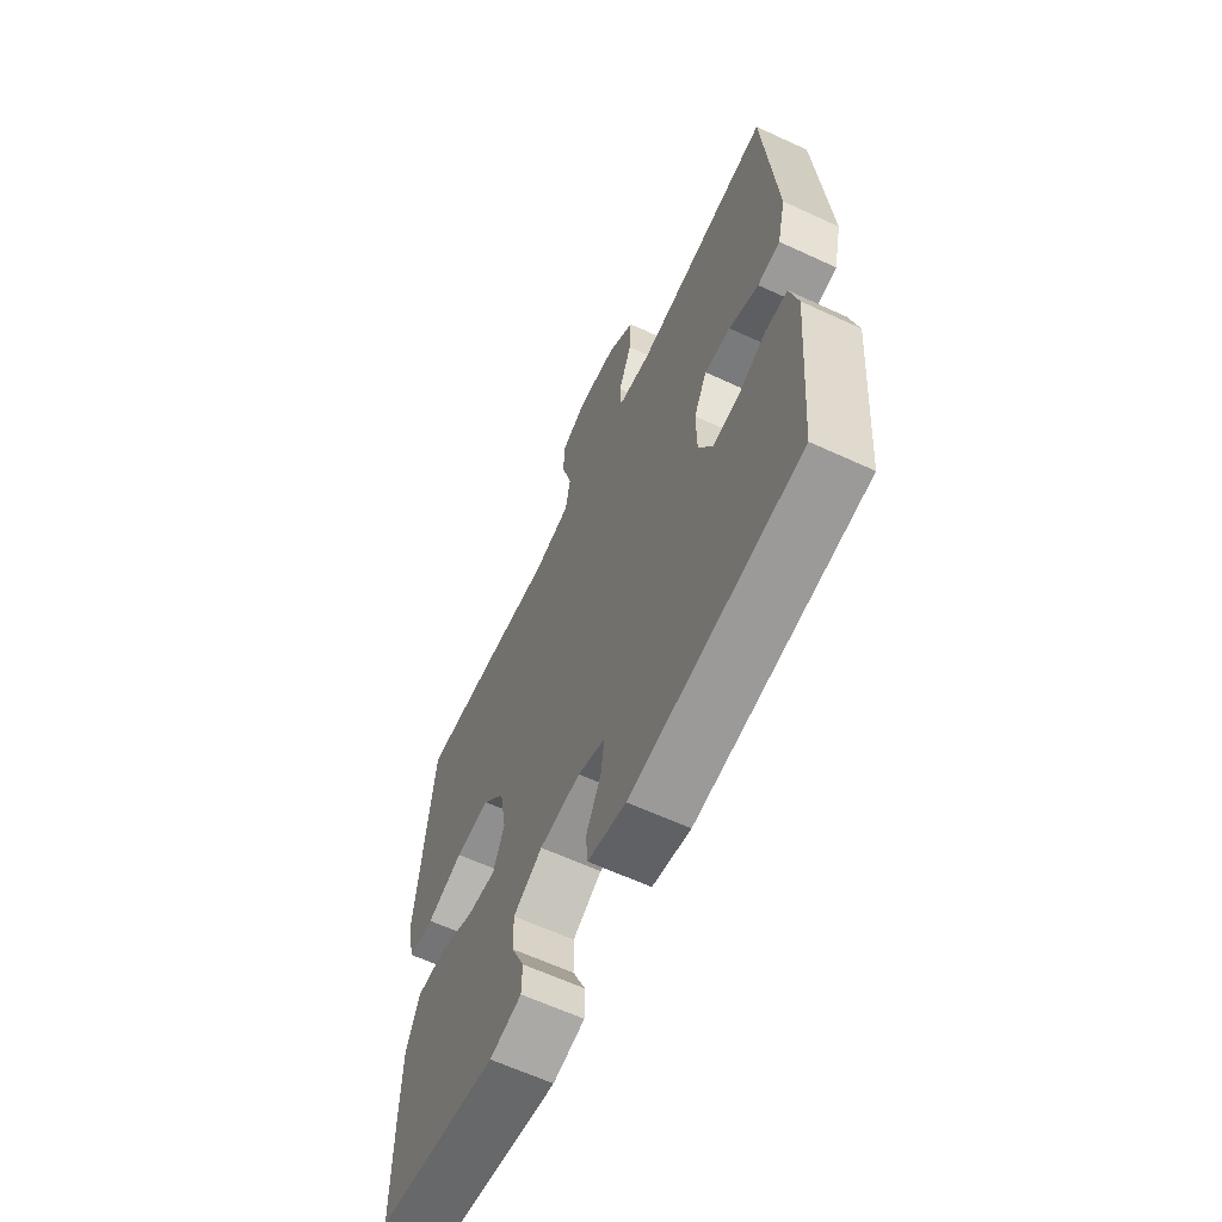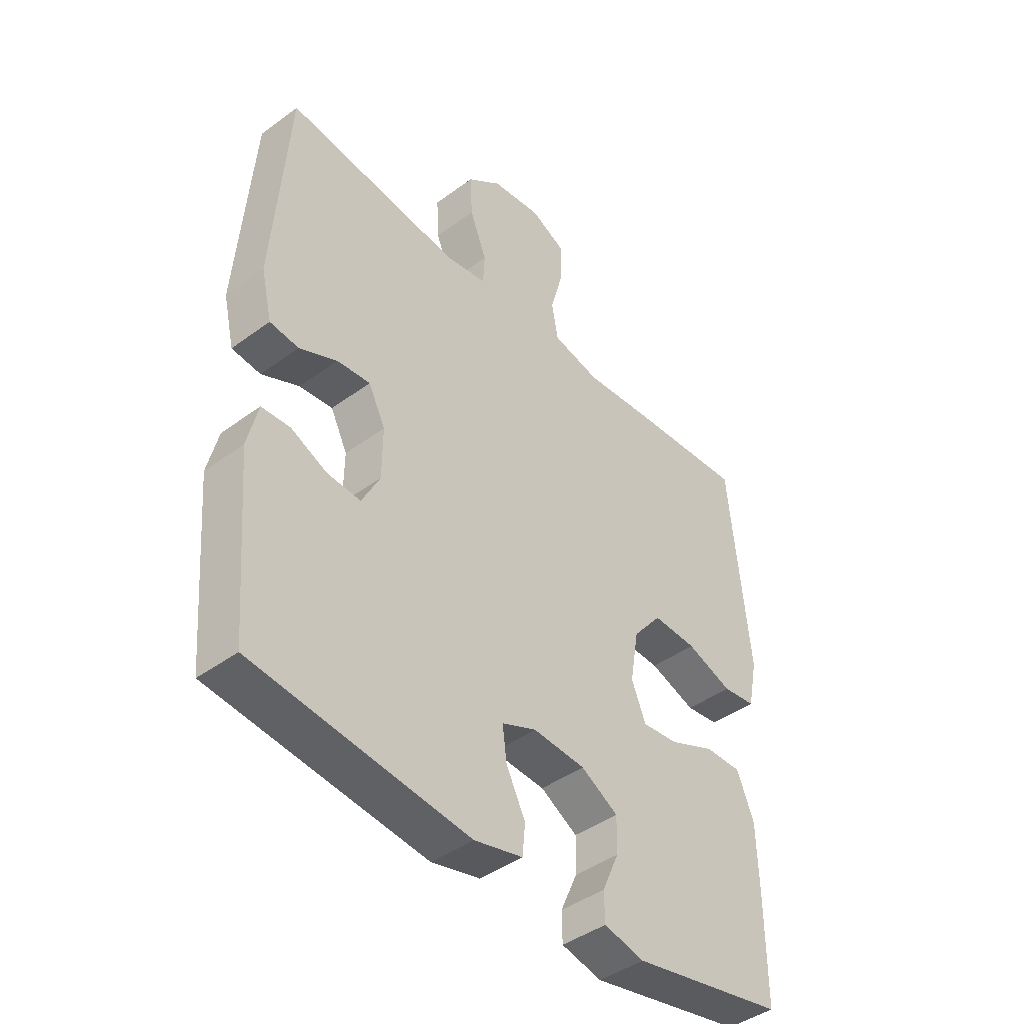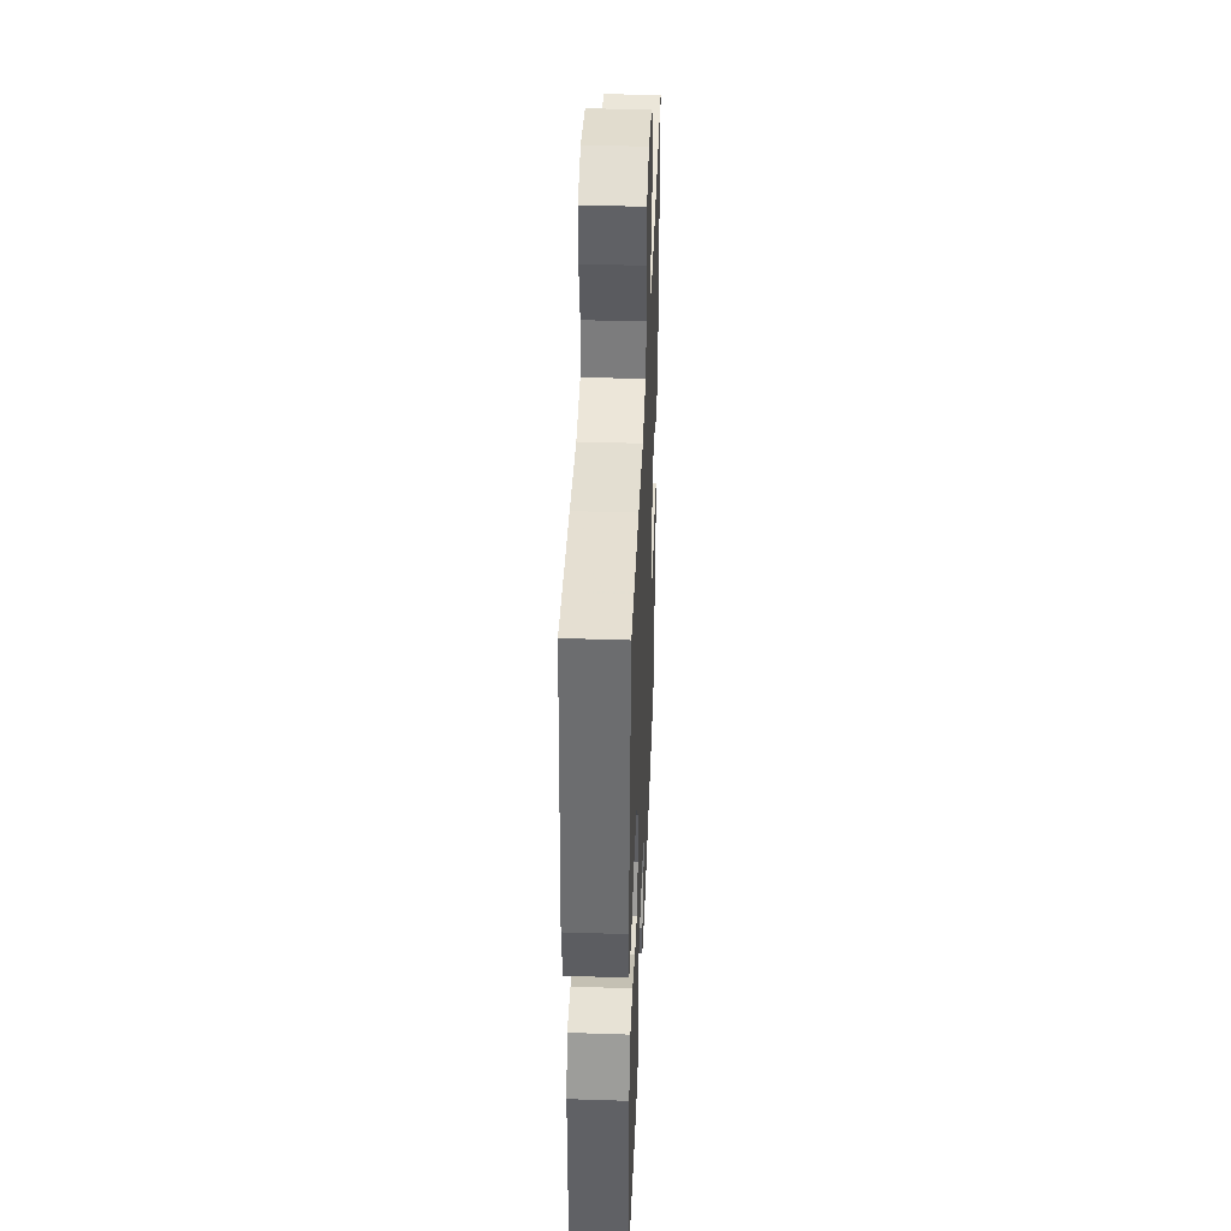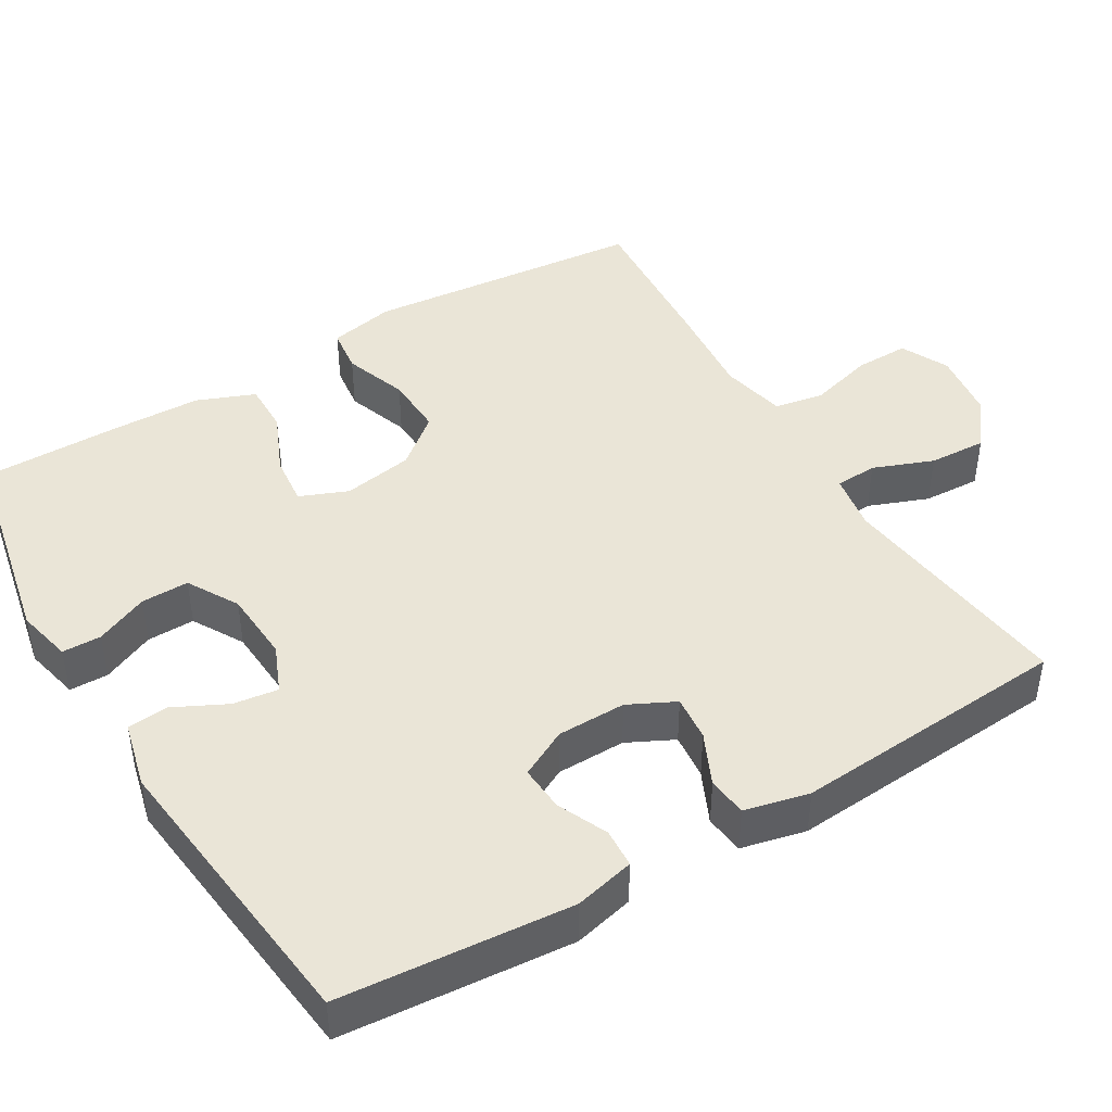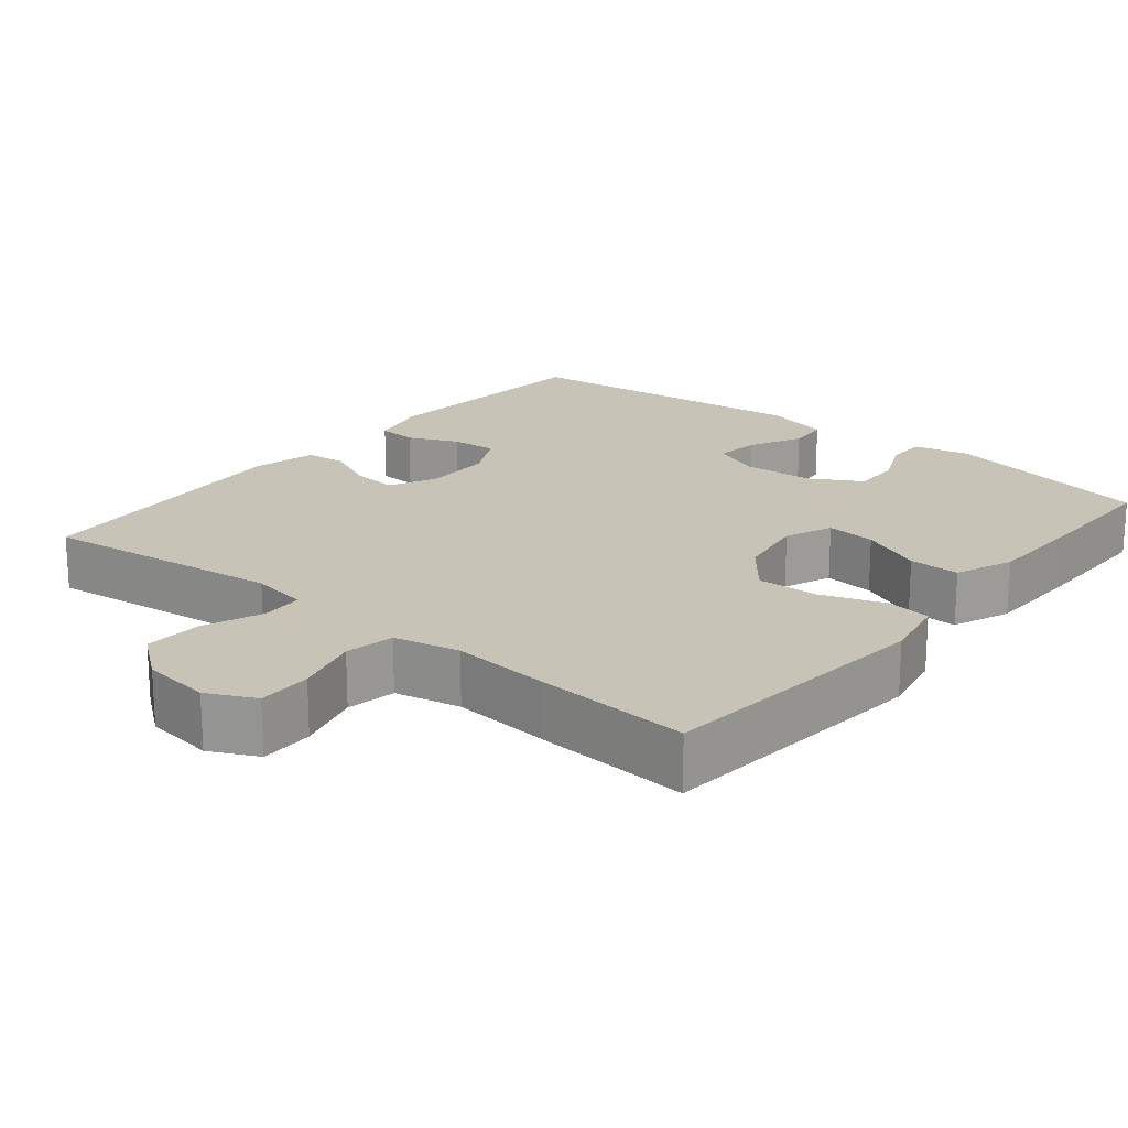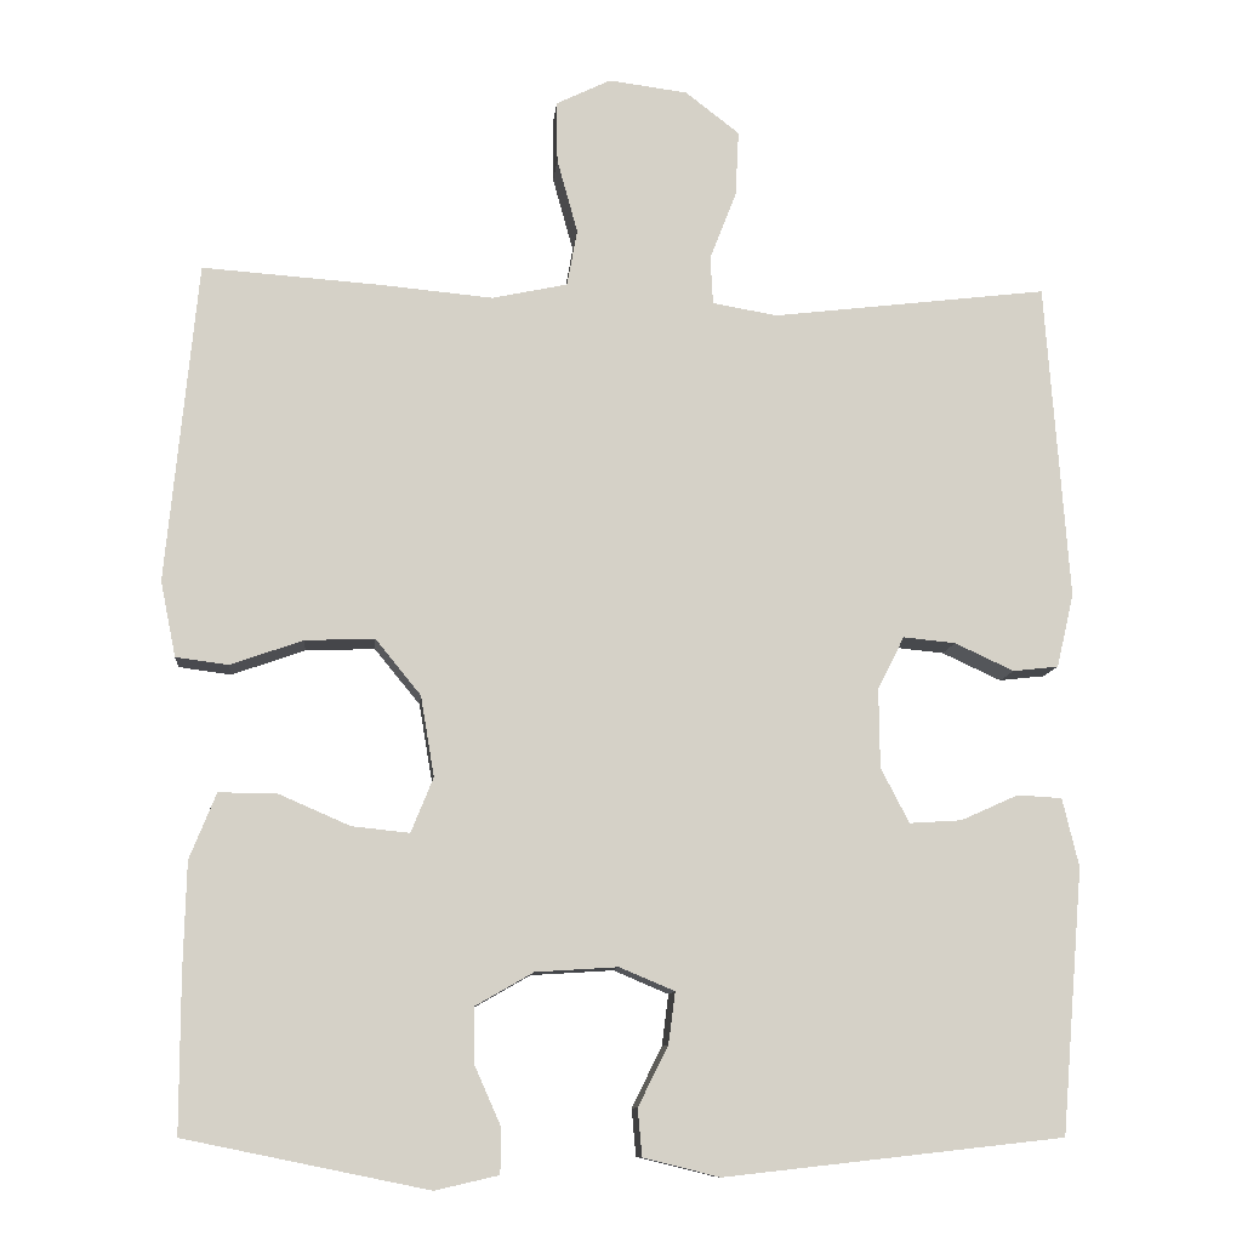
<metadata>
{"format":"obj","ext":"obj","renderer":"f3d","projection":"perspective","resolution":1024,"background":"white","views":[{"elev":-63.4,"azim":-115.0,"up":"+Z"},{"elev":-43.3,"azim":-49.0,"up":"+Z"},{"elev":41.3,"azim":92.3,"up":"+Z"},{"elev":44.1,"azim":-120.9,"up":"+Y"},{"elev":19.8,"azim":39.3,"up":"+Y"},{"elev":-10.3,"azim":174.6,"up":"+Z"}]}
</metadata>
<code>
v 0.5 0.07 -0.5
v 0.217 0.07 -0.558
v 0.143 0.07 -0.541
v 0.142 0.07 -0.489
v 0.173 0.07 -0.419
v 0.174 0.07 -0.355
v 0.106 0.07 -0.316
v 0.01 0.07 -0.31
v -0.054 0.07 -0.337
v -0.046 0.07 -0.397
v -0.011 0.07 -0.467
v -0.016 0.07 -0.522
v -0.105 0.07 -0.544
v -0.5 0.07 -0.5
v -0.526 0.07 -0.192
v -0.507 0.07 -0.112
v -0.455 0.07 -0.109
v -0.388 0.07 -0.139
v -0.327 0.07 -0.143
v -0.294 0.07 -0.079
v -0.293 0.07 0.013
v -0.324 0.07 0.075
v -0.385 0.07 0.069
v -0.454 0.07 0.037
v -0.507 0.07 0.043
v -0.527 0.07 0.129
v -0.5 0.07 0.5
v -0.178 0.07 0.461
v -0.102 0.07 0.474
v -0.099 0.07 0.53
v -0.13 0.07 0.61
v -0.134 0.07 0.687
v -0.071 0.07 0.736
v 0.021 0.07 0.748
v 0.085 0.07 0.717
v 0.084 0.07 0.645
v 0.06 0.07 0.558
v 0.072 0.07 0.492
v 0.16 0.07 0.473
v 0.29 0.07 0.485
v 0.5 0.07 0.5
v 0.536 0.07 0.126
v 0.518 0.07 0.038
v 0.457 0.07 0.03
v 0.372 0.07 0.06
v 0.291 0.07 0.063
v 0.238 0.07 -0.002
v 0.222 0.07 -0.096
v 0.248 0.07 -0.16
v 0.315 0.07 -0.153
v 0.398 0.07 -0.117
v 0.466 0.07 -0.116
v 0.497 0.07 -0.193
v 0.5 0.07 -0.315
v 0.5 0 -0.5
v 0.217 0 -0.558
v 0.143 0 -0.541
v 0.142 0 -0.489
v 0.173 0 -0.419
v 0.174 0 -0.355
v 0.106 0 -0.316
v 0.01 0 -0.31
v -0.054 0 -0.337
v -0.046 0 -0.397
v -0.011 0 -0.467
v -0.016 0 -0.522
v -0.105 0 -0.544
v -0.5 0 -0.5
v -0.526 0 -0.192
v -0.507 0 -0.112
v -0.455 0 -0.109
v -0.388 0 -0.139
v -0.327 0 -0.143
v -0.294 0 -0.079
v -0.293 0 0.013
v -0.324 0 0.075
v -0.385 0 0.069
v -0.454 0 0.037
v -0.507 0 0.043
v -0.527 0 0.129
v -0.5 0 0.5
v -0.178 0 0.461
v -0.102 0 0.474
v -0.099 0 0.53
v -0.13 0 0.61
v -0.134 0 0.687
v -0.071 0 0.736
v 0.021 0 0.748
v 0.085 0 0.717
v 0.084 0 0.645
v 0.06 0 0.558
v 0.072 0 0.492
v 0.16 0 0.473
v 0.29 0 0.485
v 0.5 0 0.5
v 0.536 0 0.126
v 0.518 0 0.038
v 0.457 0 0.03
v 0.372 0 0.06
v 0.291 0 0.063
v 0.238 0 -0.002
v 0.222 0 -0.096
v 0.248 0 -0.16
v 0.315 0 -0.153
v 0.398 0 -0.117
v 0.466 0 -0.116
v 0.497 0 -0.193
v 0.5 0 -0.315
f 3 4 5
f 2 3 5
f 1 2 5
f 54 1 5
f 53 54 5
f 52 53 5
f 51 52 5
f 50 51 5
f 49 50 5 6
f 48 49 6 7
f 47 48 7 8
f 43 44 45
f 42 43 45
f 41 42 45
f 40 41 45
f 39 40 45
f 38 39 45 46
f 35 36 37
f 34 35 37
f 33 34 37
f 32 33 37
f 31 32 37
f 30 31 37
f 29 30 37 38
f 38 46 47
f 29 38 47
f 28 29 47
f 26 27 28
f 25 26 28
f 24 25 28
f 23 24 28
f 16 17 18
f 15 16 18
f 14 15 18
f 13 14 18
f 12 13 18
f 11 12 18
f 10 11 18
f 9 10 18 19
f 8 9 19 20
f 8 20 21
f 47 8 21
f 28 47 21
f 22 23 28
f 21 22 28
f 59 58 57
f 59 57 56
f 59 56 55
f 59 55 108
f 59 108 107
f 59 107 106
f 59 106 105
f 59 105 104
f 60 59 104 103
f 61 60 103 102
f 62 61 102 101
f 99 98 97
f 99 97 96
f 99 96 95
f 99 95 94
f 99 94 93
f 100 99 93 92
f 91 90 89
f 91 89 88
f 91 88 87
f 91 87 86
f 91 86 85
f 91 85 84
f 92 91 84 83
f 101 100 92
f 101 92 83
f 101 83 82
f 82 81 80
f 82 80 79
f 82 79 78
f 82 78 77
f 72 71 70
f 72 70 69
f 72 69 68
f 72 68 67
f 72 67 66
f 72 66 65
f 72 65 64
f 73 72 64 63
f 74 73 63 62
f 75 74 62
f 75 62 101
f 75 101 82
f 82 77 76
f 82 76 75
f 1 55 56 2
f 2 56 57 3
f 3 57 58 4
f 4 58 59 5
f 5 59 60 6
f 6 60 61 7
f 7 61 62 8
f 8 62 63 9
f 9 63 64 10
f 10 64 65 11
f 11 65 66 12
f 12 66 67 13
f 13 67 68 14
f 14 68 69 15
f 15 69 70 16
f 16 70 71 17
f 17 71 72 18
f 18 72 73 19
f 19 73 74 20
f 20 74 75 21
f 21 75 76 22
f 22 76 77 23
f 23 77 78 24
f 24 78 79 25
f 25 79 80 26
f 26 80 81 27
f 27 81 82 28
f 28 82 83 29
f 29 83 84 30
f 30 84 85 31
f 31 85 86 32
f 32 86 87 33
f 33 87 88 34
f 34 88 89 35
f 35 89 90 36
f 36 90 91 37
f 37 91 92 38
f 38 92 93 39
f 39 93 94 40
f 40 94 95 41
f 41 95 96 42
f 42 96 97 43
f 43 97 98 44
f 44 98 99 45
f 45 99 100 46
f 46 100 101 47
f 47 101 102 48
f 48 102 103 49
f 49 103 104 50
f 50 104 105 51
f 51 105 106 52
f 52 106 107 53
f 53 107 108 54
f 54 108 55 1

</code>
